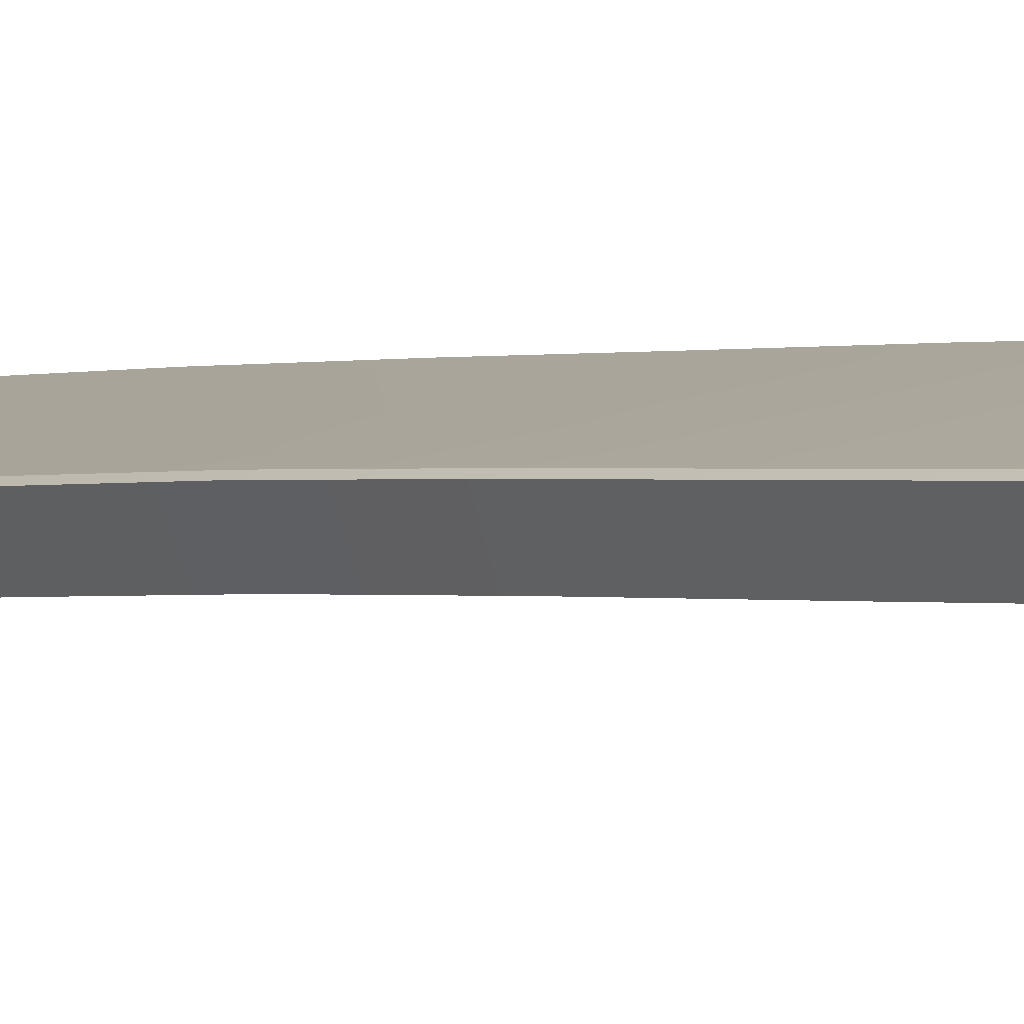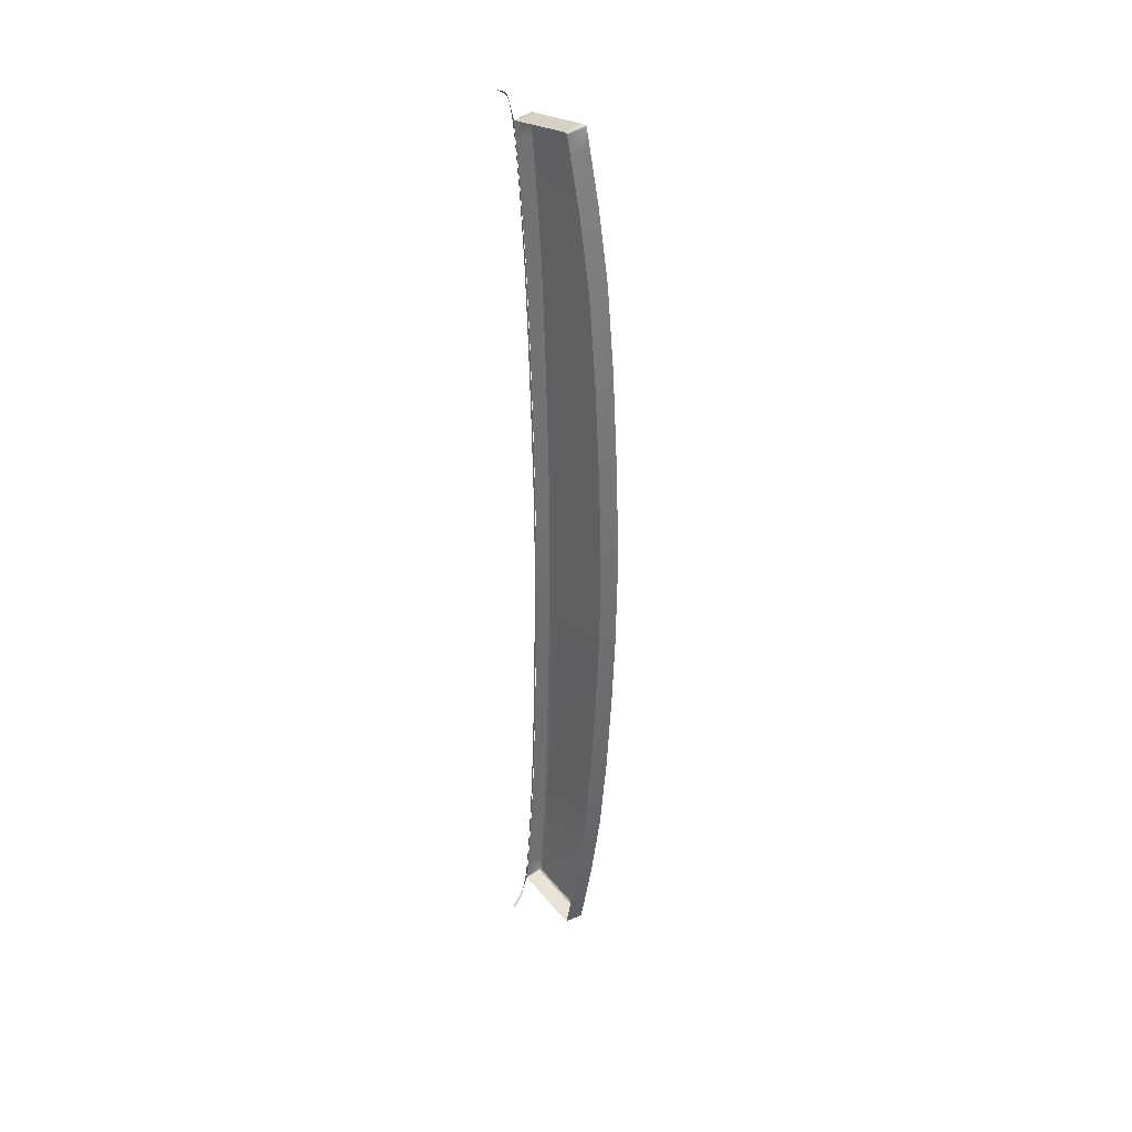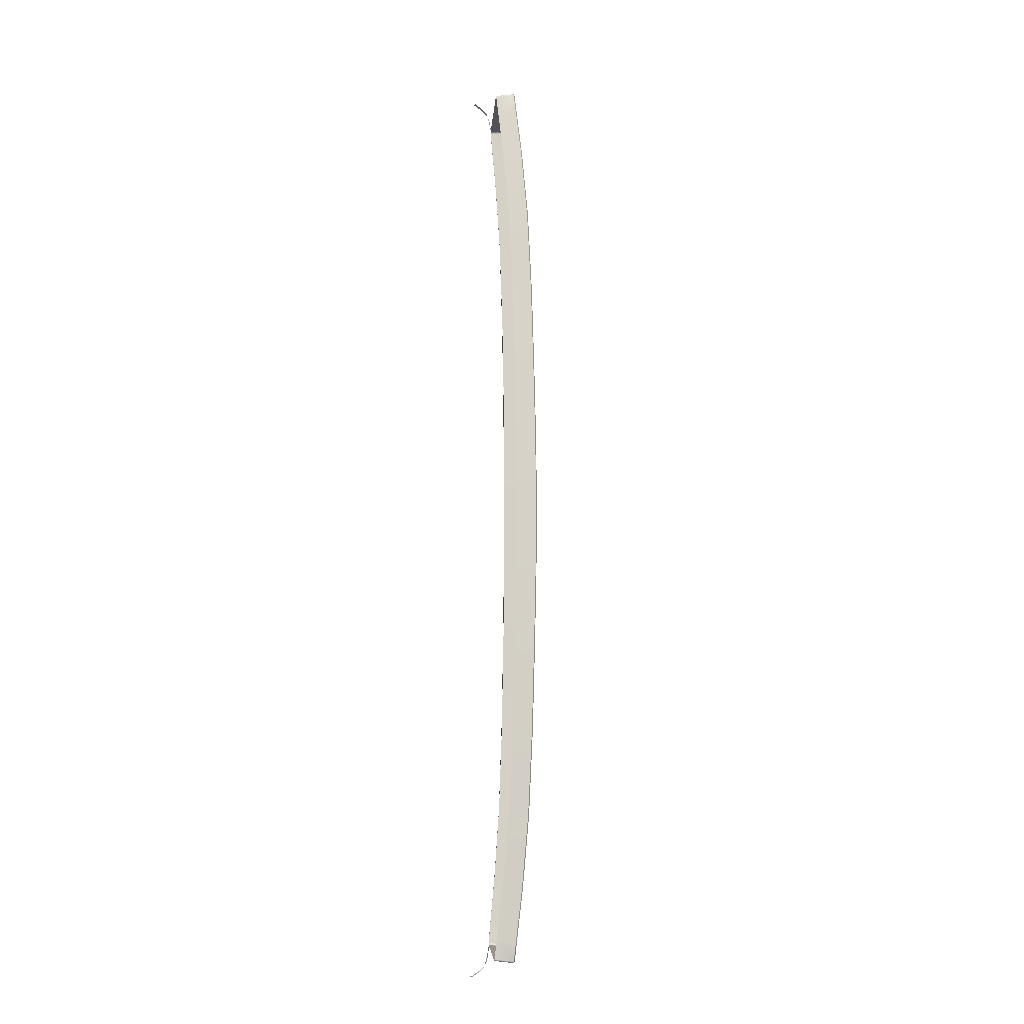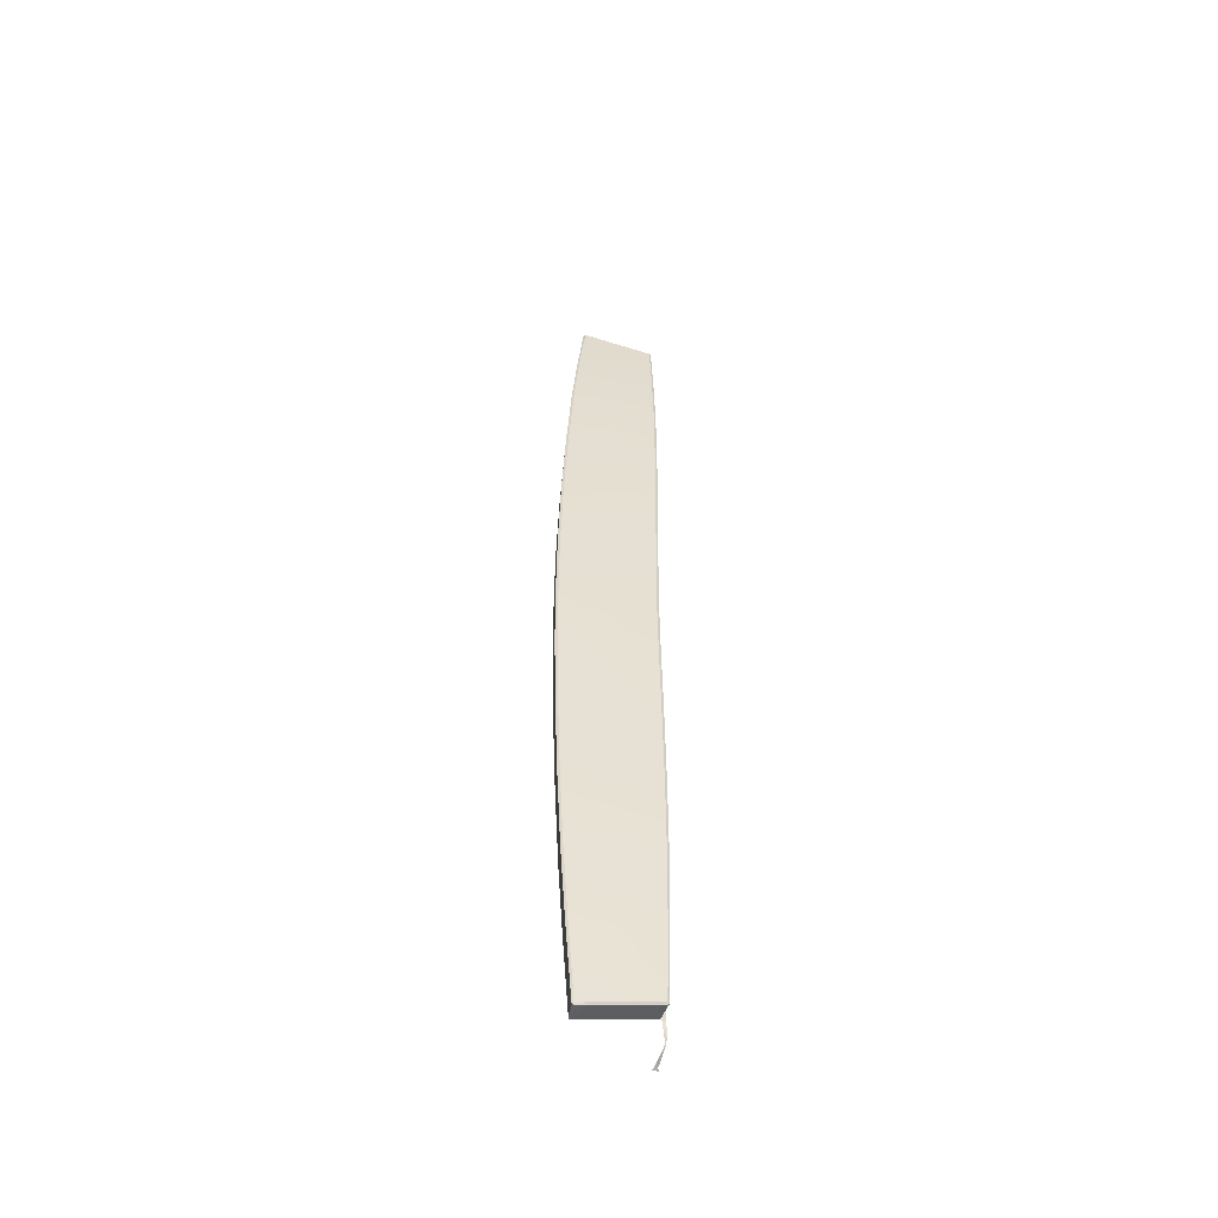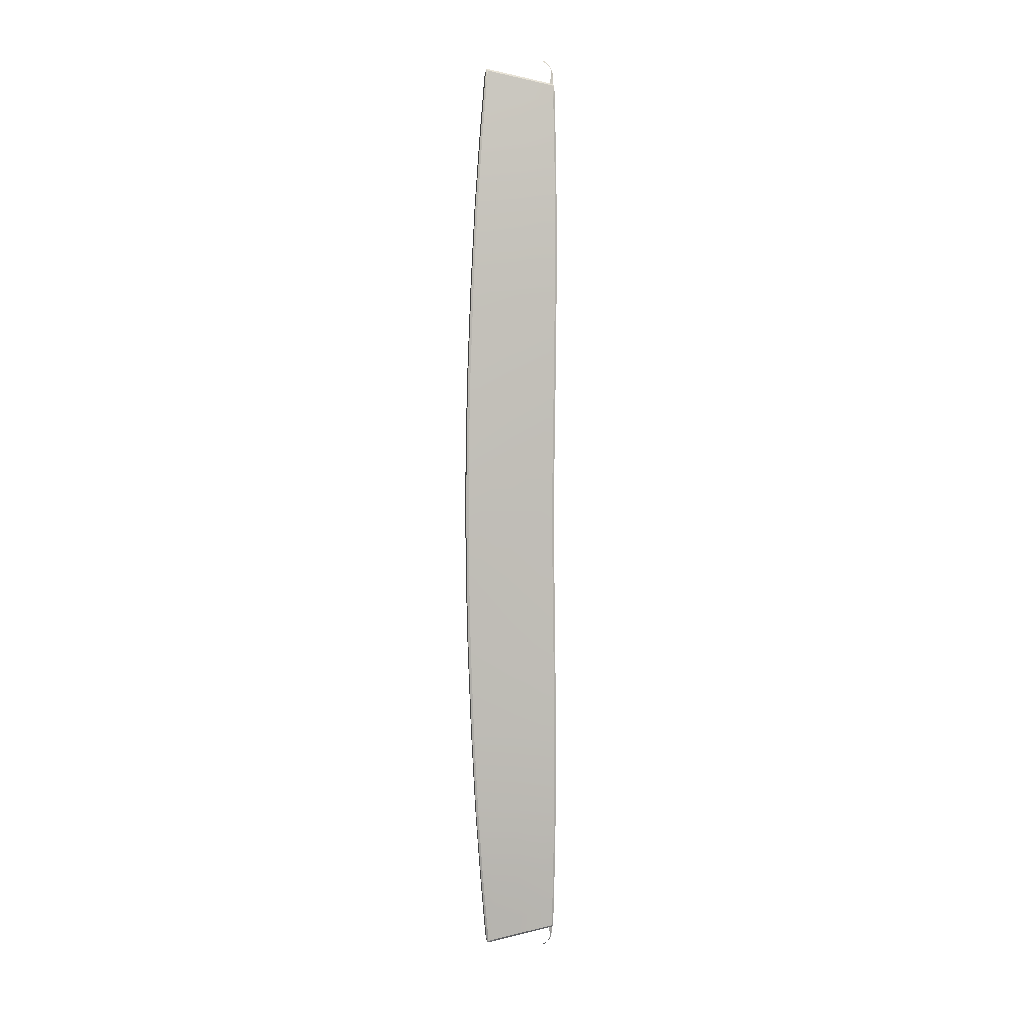
<metadata>
{"format":"obj","ext":"obj","renderer":"f3d","projection":"perspective","resolution":1024,"background":"white","views":[{"elev":-0.5,"azim":142.9,"up":"+Y"},{"elev":37.1,"azim":34.7,"up":"+Z"},{"elev":-11.5,"azim":68.5,"up":"+Z"},{"elev":-51.6,"azim":151.2,"up":"+Z"},{"elev":3.5,"azim":152.8,"up":"+Z"}]}
</metadata>
<code>
v  18.97 58.35 -60.43
v  17.68 58.71 -60.19
v  19.86 58.85 -53.49
v  18.48 59.22 -53.25
v  21.69 59.65 -31.75
v  20.1 60.04 -31.6
v  22.24 59.77 -19.9
v  20.6 60.17 -19.8
v  10.58 62.65 -0
v  12.27 62.28 -0
v  10.5 62.66 -9.217
v  12.19 62.27 -9.267
v  16.66 61.29 -0
v  21 60.32 -0
v  16.6 61.26 -9.397
v  20.91 60.27 -9.523
v  11.98 62.23 -19.32
v  16.31 61.19 -19.54
v  11.73 62.09 -30.94
v  15.94 61.06 -31.17
v  14.3 59.66 -59.53
v  10.88 60.61 -58.97
v  14.85 60.18 -52.73
v  11.13 61.17 -52.21
v  20.89 59.38 -43.5
v  19.38 59.76 -43.32
v  22.56 59.89 -9.572
v  22.66 59.95 -0
v  10.32 62.63 -19.23
v  10.11 62.49 -30.84
v  11.43 61.77 -42.5
v  9.895 62.16 -42.36
v  9.702 61.55 -52.06
v  9.565 60.97 -58.75
v  15.43 60.77 -42.84
v  9.515 60.77 -61.16
v  10.79 60.41 -61.41
v  14.1 59.46 -62.05
v  17.4 58.52 -62.69
v  18.66 58.16 -62.94
v  9.235 60.67 -61.09
v  9.293 60.64 -61.31
v  8.76 58.11 -60.86
v  8.814 58.08 -61.07
v  17.62 55.55 -62.91
v  18.56 57.99 -63.2
v  17.8 55.51 -62.87
v  18.75 57.94 -63.16
v  9.478 60.58 -61.42
v  8.989 58.02 -61.17
v  18.83 57.94 -62.96
v  17.88 55.51 -62.67
v  10.15 62.57 -9.207
v  9.974 62.54 -19.22
v  9.774 59.99 -9.207
v  9.599 59.96 -19.22
v  9.771 62.4 -30.83
v  9.569 62.07 -42.34
v  9.396 59.82 -30.83
v  9.182 59.49 -42.31
v  9.397 61.45 -52.04
v  9.278 60.88 -58.69
v  8.973 58.88 -51.92
v  8.816 58.31 -58.49
v  10.23 62.56 -0
v  9.855 59.98 -0
v  21.92 59.42 -31.78
v  22.48 59.54 -19.92
v  20.9 57 -31.65
v  21.47 57.12 -19.84
v  19.16 58.12 -60.47
v  18.2 55.69 -60.19
v  19.07 56.21 -53.3
v  20.05 58.63 -53.54
v  20.1 56.74 -43.34
v  21.11 59.16 -43.52
v  21.8 57.24 -9.544
v  22.81 59.67 -9.579
v  21.9 57.3 -0
v  22.91 59.73 -0
v  10.74 60.22 -61.66
v  10.19 57.68 -61.41
v  17.31 58.34 -62.95
v  16.43 55.89 -62.67
v  14.03 59.28 -62.31
v  13.31 56.79 -62.04
v  18.97 58.35 60.43
v  19.86 58.85 53.49
v  17.68 58.71 60.19
v  18.48 59.22 53.25
v  21.69 59.65 31.75
v  22.24 59.77 19.9
v  20.1 60.04 31.6
v  20.6 60.17 19.8
v  12.19 62.27 9.267
v  10.5 62.66 9.217
v  20.91 60.27 9.523
v  16.6 61.26 9.397
v  11.98 62.23 19.32
v  11.73 62.09 30.94
v  16.31 61.19 19.54
v  15.94 61.06 31.17
v  14.85 60.18 52.73
v  15.43 60.77 42.84
v  11.13 61.17 52.21
v  11.43 61.77 42.5
v  20.89 59.38 43.5
v  19.38 59.76 43.32
v  22.56 59.89 9.572
v  10.32 62.63 19.23
v  10.11 62.49 30.84
v  9.895 62.16 42.36
v  9.702 61.55 52.06
v  10.88 60.61 58.97
v  9.565 60.97 58.75
v  9.515 60.77 61.16
v  10.79 60.41 61.41
v  14.3 59.66 59.53
v  14.1 59.46 62.05
v  17.4 58.52 62.69
v  18.66 58.16 62.94
v  9.235 60.67 61.09
v  8.76 58.11 60.86
v  9.293 60.64 61.31
v  8.814 58.08 61.07
v  18.75 57.94 63.16
v  18.56 57.99 63.2
v  17.8 55.51 62.87
v  17.62 55.55 62.91
v  8.989 58.02 61.17
v  9.478 60.58 61.42
v  18.83 57.94 62.96
v  17.88 55.51 62.67
v  10.15 62.57 9.207
v  9.774 59.99 9.207
v  9.974 62.54 19.22
v  9.599 59.96 19.22
v  9.771 62.4 30.83
v  9.396 59.82 30.83
v  9.569 62.07 42.34
v  9.182 59.49 42.31
v  9.397 61.45 52.04
v  8.973 58.88 51.92
v  9.278 60.88 58.69
v  8.816 58.31 58.49
v  21.92 59.42 31.78
v  20.9 57 31.65
v  22.48 59.54 19.92
v  21.47 57.12 19.84
v  19.16 58.12 60.47
v  18.2 55.69 60.19
v  21.11 59.16 43.52
v  20.05 58.63 53.54
v  20.1 56.74 43.34
v  19.07 56.21 53.3
v  22.81 59.67 9.579
v  21.8 57.24 9.544
v  10.74 60.22 61.66
v  10.19 57.68 61.41
v  17.31 58.34 62.95
v  14.03 59.28 62.31
v  16.43 55.89 62.67
v  13.31 56.79 62.04
g P222_15_541N_C_1_DaS_P222_15_541N_C
f 1 2 3
f 3 2 4
f 5 6 7
f 7 6 8
f 9 10 11
f 11 10 12
f 13 14 15
f 15 14 16
f 17 18 19
f 19 18 20
f 21 22 23
f 23 22 24
f 3 4 25
f 25 4 26
f 25 26 5
f 5 26 6
f 7 8 27
f 27 8 16
f 14 28 16
f 16 28 27
f 17 29 12
f 12 29 11
f 29 17 30
f 30 17 19
f 31 32 19
f 19 32 30
f 32 31 33
f 33 31 24
f 22 34 24
f 24 34 33
f 8 18 16
f 16 18 15
f 18 17 15
f 15 17 12
f 10 13 12
f 12 13 15
f 18 8 20
f 20 8 6
f 26 35 6
f 6 35 20
f 35 31 20
f 20 31 19
f 35 26 23
f 23 26 4
f 23 4 21
f 21 4 2
f 34 22 36
f 36 22 37
f 22 21 37
f 37 21 38
f 21 2 38
f 38 2 39
f 2 1 39
f 39 1 40
f 41 42 43
f 43 42 44
f 45 46 47
f 47 46 48
f 42 49 44
f 44 49 50
f 51 52 48
f 48 52 47
f 53 54 55
f 55 54 56
f 57 58 59
f 59 58 60
f 61 62 63
f 63 62 64
f 53 55 65
f 65 55 66
f 59 56 57
f 57 56 54
f 58 61 60
f 60 61 63
f 62 41 64
f 64 41 43
f 67 68 69
f 69 68 70
f 71 72 51
f 51 72 52
f 73 74 75
f 75 74 76
f 77 78 79
f 79 78 80
f 74 73 71
f 71 73 72
f 69 75 67
f 67 75 76
f 70 68 77
f 77 68 78
f 49 81 50
f 50 81 82
f 83 84 85
f 85 84 86
f 81 85 82
f 82 85 86
f 46 45 83
f 83 45 84
f 87 88 89
f 89 88 90
f 91 92 93
f 93 92 94
f 95 10 96
f 96 10 9
f 97 14 98
f 98 14 13
f 99 100 101
f 101 100 102
f 103 104 105
f 105 104 106
f 88 107 90
f 90 107 108
f 107 91 108
f 108 91 93
f 92 109 94
f 94 109 97
f 109 28 97
f 97 28 14
f 99 95 110
f 110 95 96
f 110 111 99
f 99 111 100
f 106 100 112
f 112 100 111
f 112 113 106
f 106 113 105
f 114 105 115
f 115 105 113
f 94 97 101
f 101 97 98
f 101 98 99
f 99 98 95
f 98 13 95
f 95 13 10
f 101 102 94
f 94 102 93
f 108 93 104
f 104 93 102
f 104 102 106
f 106 102 100
f 90 108 103
f 103 108 104
f 115 116 114
f 114 116 117
f 114 117 118
f 118 117 119
f 118 119 89
f 89 119 120
f 89 120 87
f 87 120 121
f 122 123 124
f 124 123 125
f 126 127 128
f 128 127 129
f 130 131 125
f 125 131 124
f 132 126 133
f 133 126 128
f 134 135 136
f 136 135 137
f 138 139 140
f 140 139 141
f 142 143 144
f 144 143 145
f 66 135 65
f 65 135 134
f 139 138 137
f 137 138 136
f 140 141 142
f 142 141 143
f 123 122 145
f 145 122 144
f 146 147 148
f 148 147 149
f 150 132 151
f 151 132 133
f 152 153 154
f 154 153 155
f 80 156 79
f 79 156 157
f 153 150 155
f 155 150 151
f 147 146 154
f 154 146 152
f 156 148 157
f 157 148 149
f 131 130 158
f 158 130 159
f 160 161 162
f 162 161 163
f 158 159 161
f 161 159 163
f 127 160 129
f 129 160 162
f 23 24 35
f 35 24 31
f 118 103 114
f 114 103 105
f 103 118 90
f 90 118 89
v  7.606 55.67 -65.52
v  7.97 55.87 -65.41
v  8.554 55.58 -65.6
v  8.38 55.88 -65.43
v  7.993 56.28 -65.15
v  8.393 56.23 -65.23
v  8.055 57.07 -64.64
v  8.367 56.82 -64.92
v  8.314 57.36 -64.52
v  8.113 57.8 -63.97
v  8.251 57.67 -64.11
v  8.128 58.12 -63.3
v  8.255 57.84 -63.53
v  8.419 57.98 -62.66
v  8.174 58.23 -62.49
v  8.604 58.07 -61.84
v  8.327 58.35 -61.41
v  8.688 58.13 -61.39
v  8.522 58.58 -58.36
v  8.709 58.11 -60.86
v  8.765 58.31 -58.49
v  8.769 58.15 -61.21
v  8.938 58.02 -61.17
v  8.693 59.08 -51.7
v  8.921 58.88 -51.92
v  9.13 59.49 -42.31
v  8.866 59.59 -42.26
v  9.345 59.82 -30.83
v  9.069 59.89 -30.83
v  9.272 60.03 -19.22
v  9.548 59.96 -19.22
v  9.447 60.06 -9.207
v  9.723 59.99 -9.207
v  9.527 60.05 -0
v  9.804 59.98 -0
v  8.38 55.88 65.43
v  7.97 55.87 65.41
v  8.554 55.58 65.6
v  7.606 55.67 65.52
v  8.393 56.23 65.23
v  7.993 56.28 65.15
v  8.314 57.36 64.52
v  8.055 57.07 64.64
v  8.367 56.82 64.92
v  8.113 57.8 63.97
v  8.251 57.67 64.11
v  8.419 57.98 62.66
v  8.128 58.12 63.3
v  8.255 57.84 63.53
v  8.604 58.07 61.84
v  8.174 58.23 62.49
v  8.688 58.13 61.39
v  8.327 58.35 61.41
v  8.709 58.11 60.86
v  8.522 58.58 58.36
v  8.765 58.31 58.49
v  8.769 58.15 61.21
v  8.938 58.02 61.17
v  8.921 58.88 51.92
v  8.693 59.08 51.7
v  8.866 59.59 42.26
v  9.13 59.49 42.31
v  9.069 59.89 30.83
v  9.345 59.82 30.83
v  9.548 59.96 19.22
v  9.272 60.03 19.22
v  9.723 59.99 9.207
v  9.447 60.06 9.207
g P222_15_541N_C_P222_15_541N_C_2_D
f 164 165 166
f 166 165 167
f 168 169 165
f 165 169 167
f 168 170 171
f 171 170 172
f 169 168 171
f 170 173 172
f 172 173 174
f 173 175 176
f 176 175 177
f 174 173 176
f 175 178 177
f 177 178 179
f 178 180 179
f 179 180 181
f 180 182 183
f 183 182 184
f 181 180 185
f 185 180 183
f 185 183 186
f 187 188 182
f 182 188 184
f 188 187 189
f 189 187 190
f 189 190 191
f 191 190 192
f 192 193 191
f 191 193 194
f 193 195 194
f 194 195 196
f 195 197 196
f 196 197 198
f 199 200 201
f 201 200 202
f 199 203 200
f 200 203 204
f 205 206 207
f 207 206 204
f 203 207 204
f 206 205 208
f 208 205 209
f 210 211 212
f 212 211 208
f 209 212 208
f 213 214 210
f 210 214 211
f 215 216 213
f 213 216 214
f 216 217 218
f 218 217 219
f 217 216 220
f 220 216 215
f 220 221 217
f 219 222 218
f 218 222 223
f 224 223 225
f 225 223 222
f 226 224 227
f 227 224 225
f 228 229 227
f 227 229 226
f 230 231 228
f 228 231 229
f 198 197 230
f 230 197 231
v  21.92 59.42 -31.78
v  21.69 59.65 -31.75
v  22.48 59.54 -19.92
v  22.24 59.77 -19.9
v  22.56 59.89 -9.572
v  22.66 59.95 -0
v  22.81 59.67 -9.579
v  22.91 59.73 -0
v  9.771 62.4 -30.83
v  10.11 62.49 -30.84
v  9.569 62.07 -42.34
v  9.895 62.16 -42.36
v  10.15 62.57 -9.207
v  10.5 62.66 -9.217
v  9.974 62.54 -19.22
v  10.32 62.63 -19.23
v  9.565 60.97 -58.75
v  9.278 60.88 -58.69
v  9.702 61.55 -52.06
v  9.397 61.45 -52.04
v  9.478 60.58 -61.42
v  9.293 60.64 -61.31
v  9.515 60.77 -61.16
v  9.235 60.67 -61.09
v  10.79 60.41 -61.41
v  14.1 59.46 -62.05
v  10.74 60.22 -61.66
v  14.03 59.28 -62.31
v  17.4 58.52 -62.69
v  18.66 58.16 -62.94
v  17.31 58.34 -62.95
v  18.56 57.99 -63.2
v  20.89 59.38 -43.5
v  21.11 59.16 -43.52
v  19.86 58.85 -53.49
v  20.05 58.63 -53.54
v  18.97 58.35 -60.43
v  19.16 58.12 -60.47
v  18.75 57.94 -63.16
v  18.83 57.94 -62.96
v  10.23 62.56 -0
v  10.58 62.65 -0
v  21.92 59.42 31.78
v  22.48 59.54 19.92
v  21.69 59.65 31.75
v  22.24 59.77 19.9
v  22.81 59.67 9.579
v  22.56 59.89 9.572
v  9.771 62.4 30.83
v  9.569 62.07 42.34
v  10.11 62.49 30.84
v  9.895 62.16 42.36
v  10.15 62.57 9.207
v  9.974 62.54 19.22
v  10.5 62.66 9.217
v  10.32 62.63 19.23
v  9.565 60.97 58.75
v  9.702 61.55 52.06
v  9.278 60.88 58.69
v  9.397 61.45 52.04
v  10.79 60.41 61.41
v  10.74 60.22 61.66
v  14.1 59.46 62.05
v  14.03 59.28 62.31
v  17.4 58.52 62.69
v  17.31 58.34 62.95
v  18.66 58.16 62.94
v  18.56 57.99 63.2
v  20.89 59.38 43.5
v  19.86 58.85 53.49
v  21.11 59.16 43.52
v  20.05 58.63 53.54
v  18.97 58.35 60.43
v  19.16 58.12 60.47
v  18.75 57.94 63.16
v  18.83 57.94 62.96
v  9.478 60.58 61.42
v  9.515 60.77 61.16
v  9.293 60.64 61.31
v  9.235 60.67 61.09
g P222_15_541N_C_1_DaS_P222_15_541N_C_E
f 232 233 234
f 234 233 235
f 236 237 238
f 238 237 239
f 240 241 242
f 242 241 243
f 244 245 246
f 246 245 247
f 246 247 240
f 240 247 241
f 248 249 250
f 250 249 251
f 252 253 254
f 254 253 255
f 256 257 258
f 258 257 259
f 260 261 262
f 262 261 263
f 264 265 266
f 266 265 267
f 266 267 268
f 268 267 269
f 263 261 270
f 270 261 271
f 265 264 232
f 232 264 233
f 236 238 235
f 235 238 234
f 250 251 243
f 243 251 242
f 244 272 245
f 245 272 273
f 258 252 256
f 256 252 254
f 262 259 260
f 260 259 257
f 254 255 248
f 248 255 249
f 268 269 261
f 261 269 271
f 274 275 276
f 276 275 277
f 239 237 278
f 278 237 279
f 280 281 282
f 282 281 283
f 284 285 286
f 286 285 287
f 282 287 280
f 280 287 285
f 288 289 290
f 290 289 291
f 292 293 294
f 294 293 295
f 296 297 298
f 298 297 299
f 300 301 302
f 302 301 303
f 301 304 303
f 303 304 305
f 299 306 298
f 298 306 307
f 302 274 300
f 300 274 276
f 275 278 277
f 277 278 279
f 281 291 283
f 283 291 289
f 273 272 286
f 286 272 284
f 308 309 310
f 310 309 311
f 309 308 292
f 292 308 293
f 294 295 296
f 296 295 297
f 290 311 288
f 288 311 309
f 304 298 305
f 305 298 307

</code>
